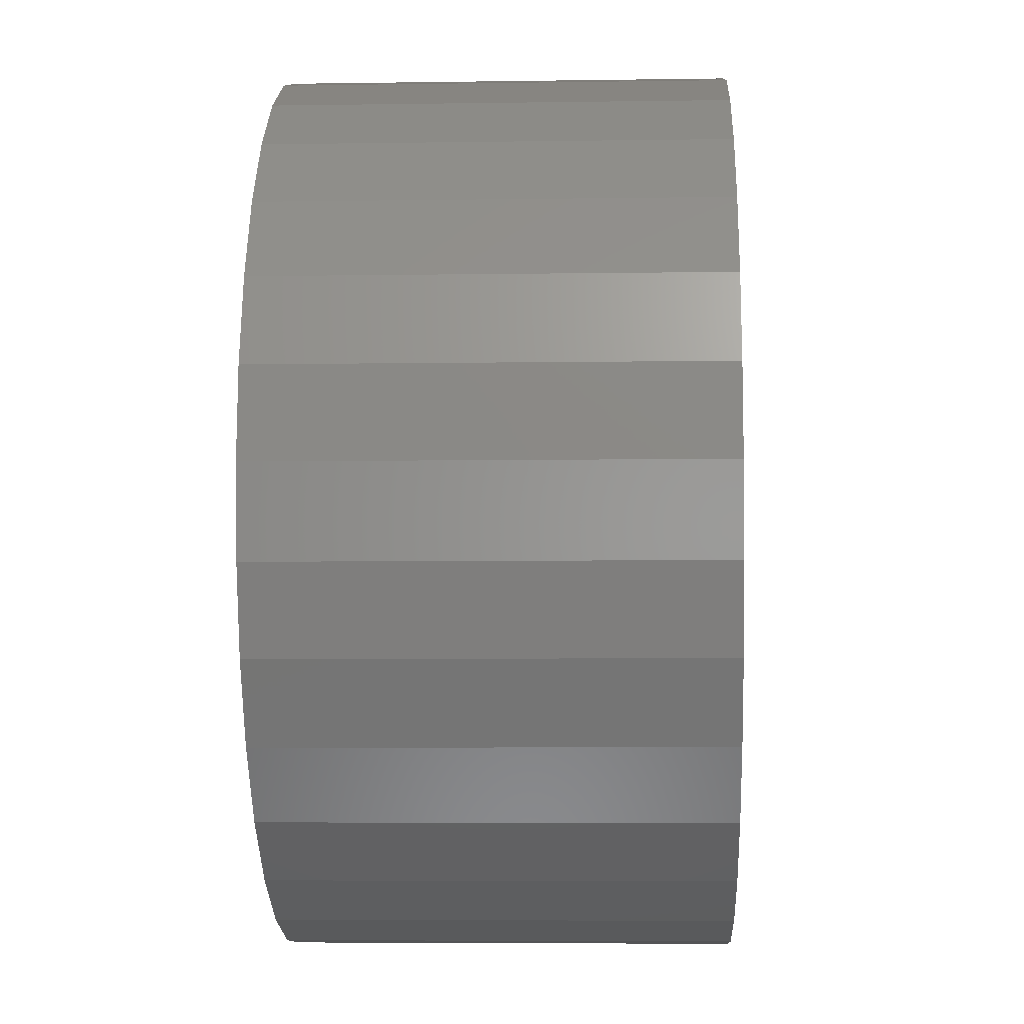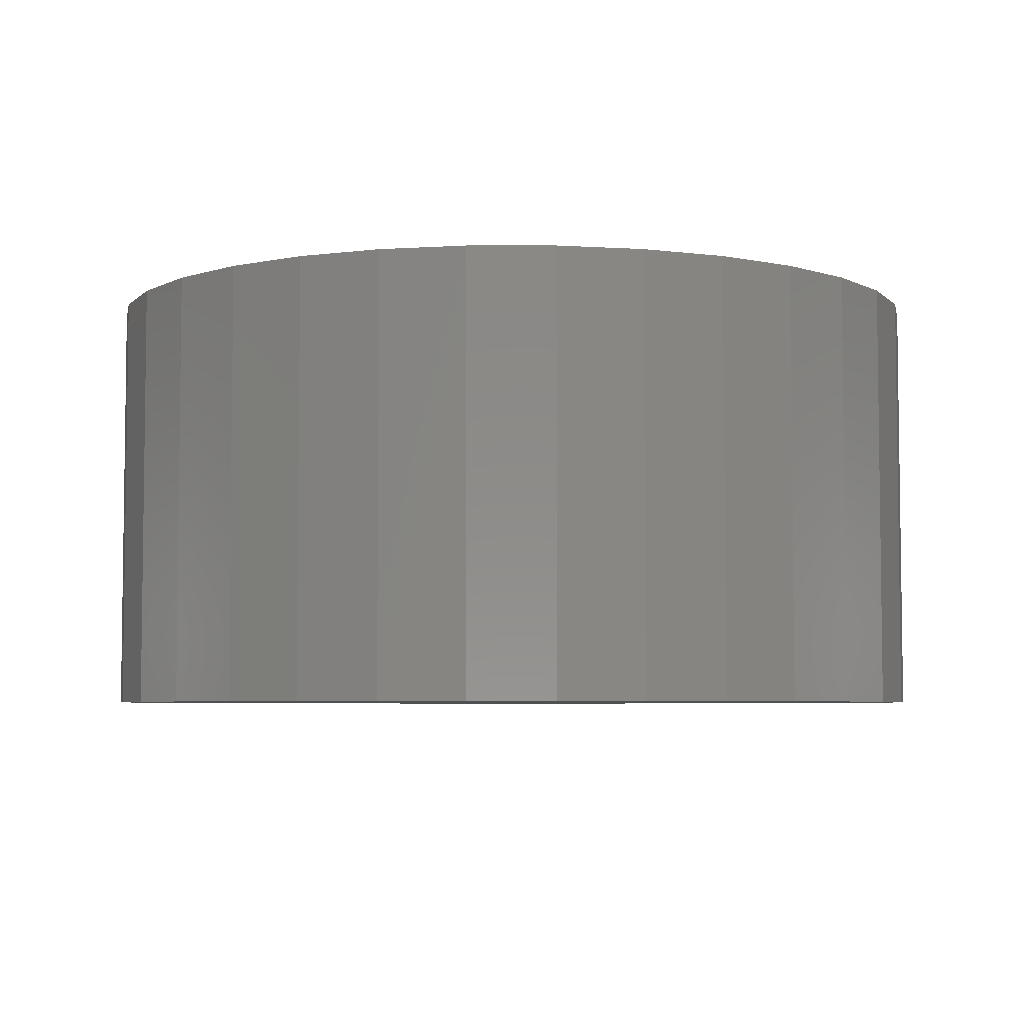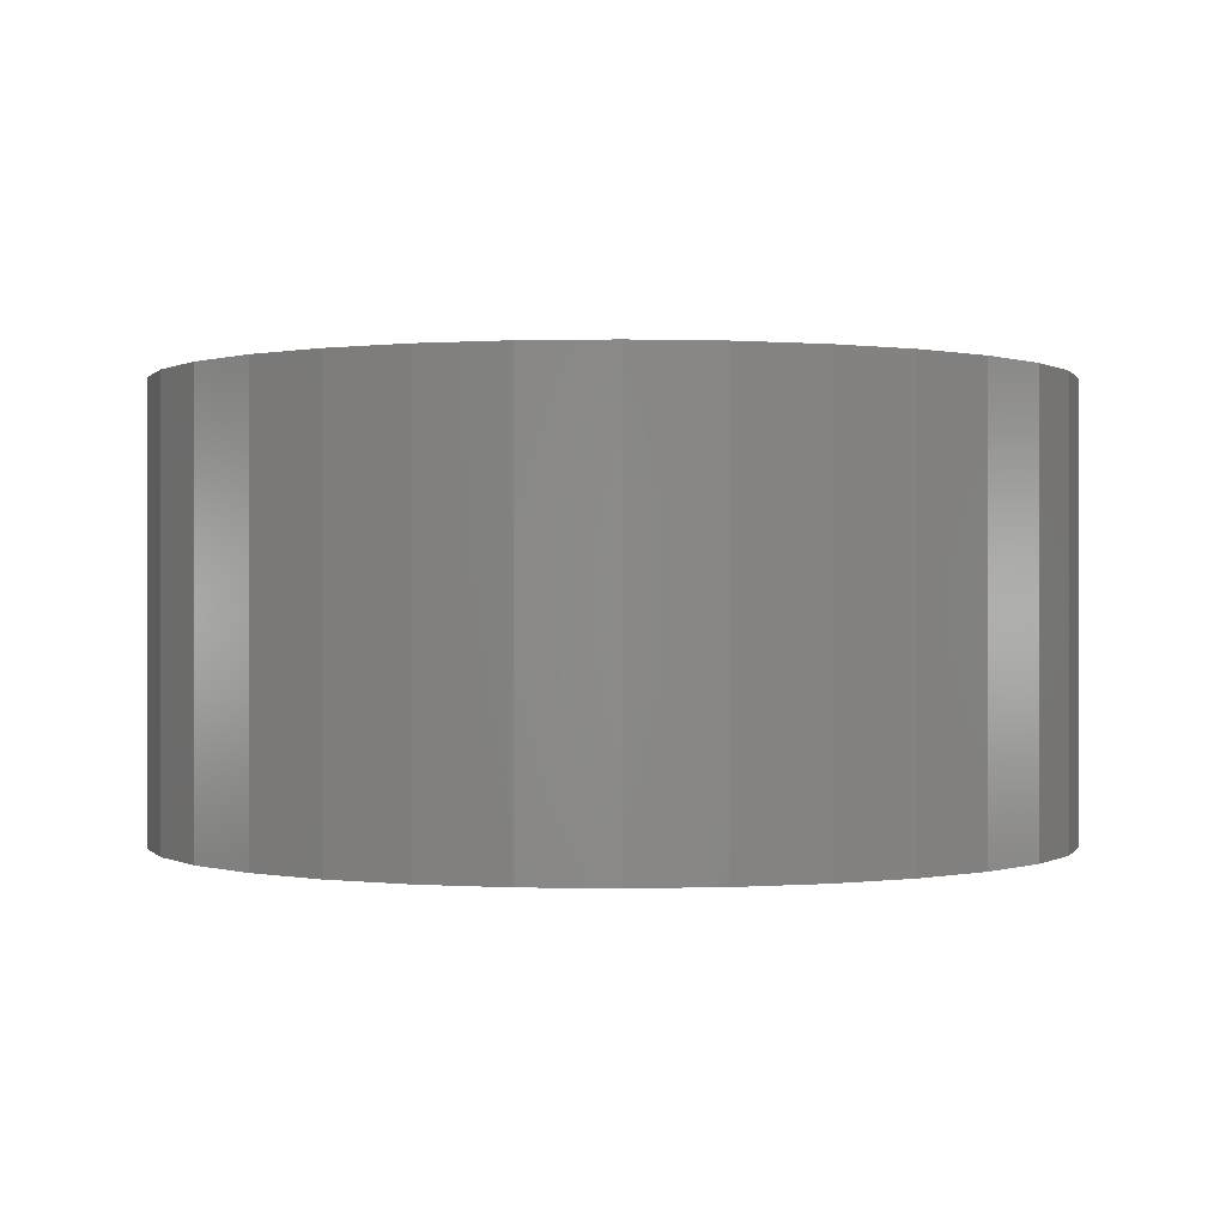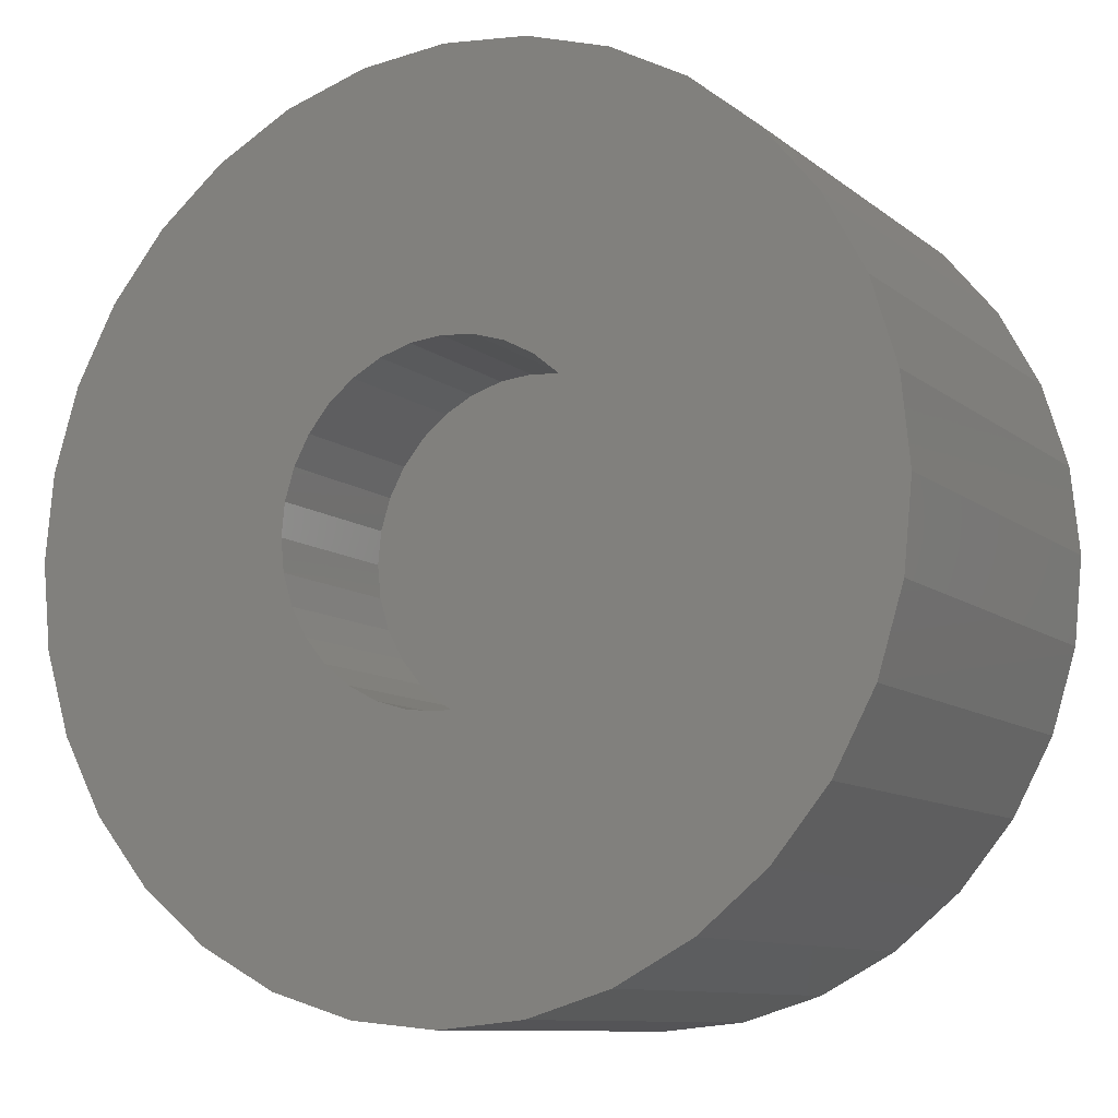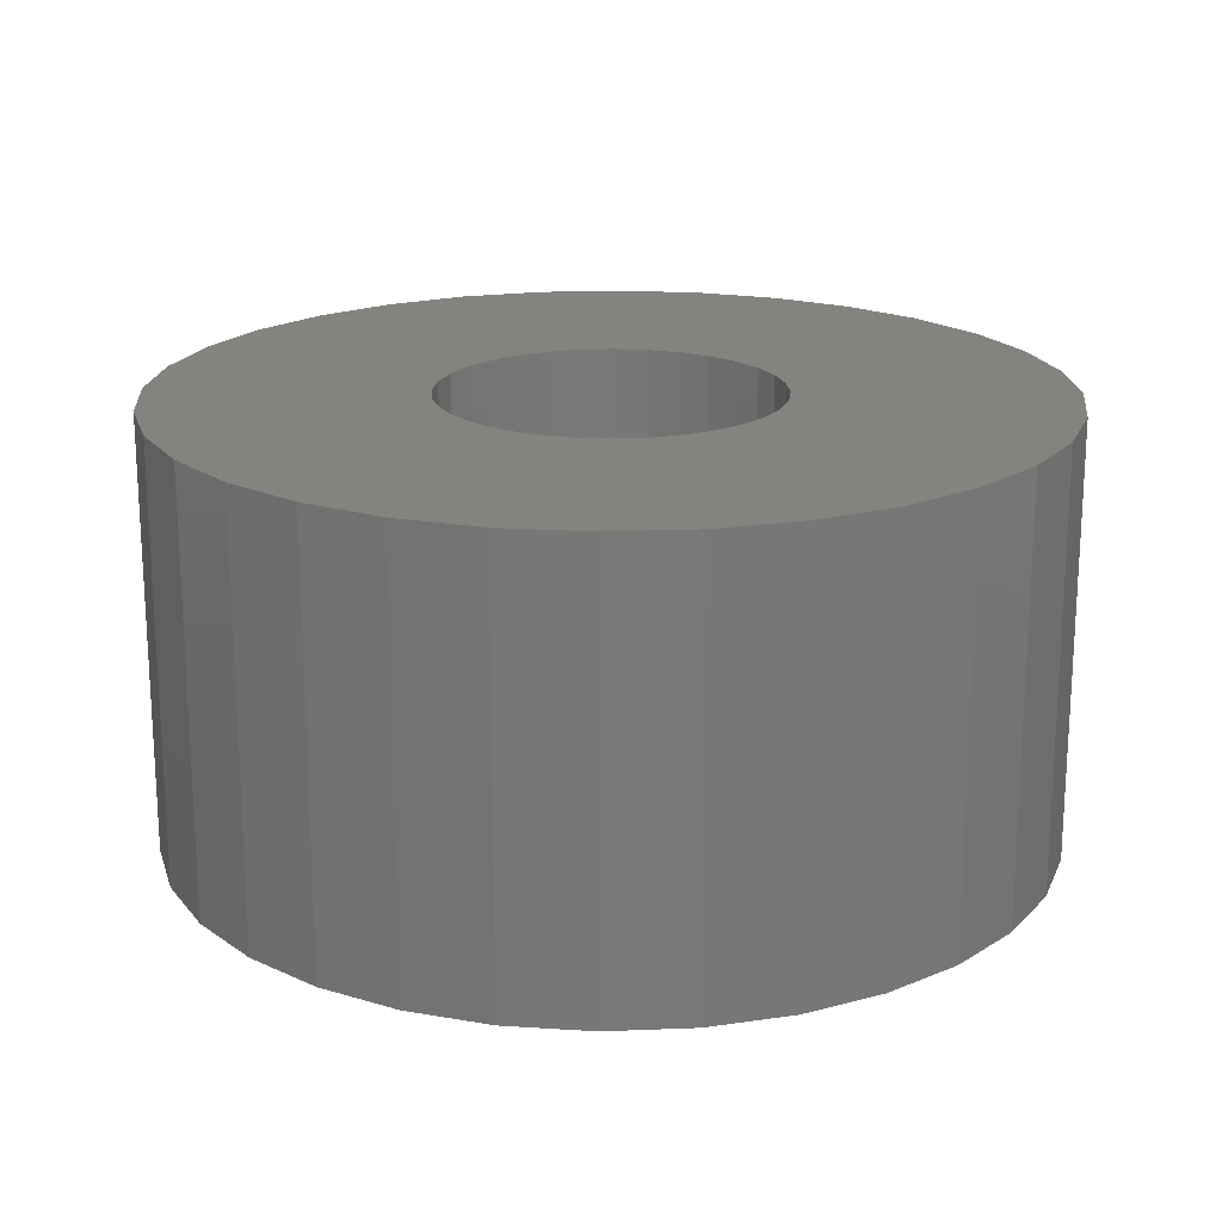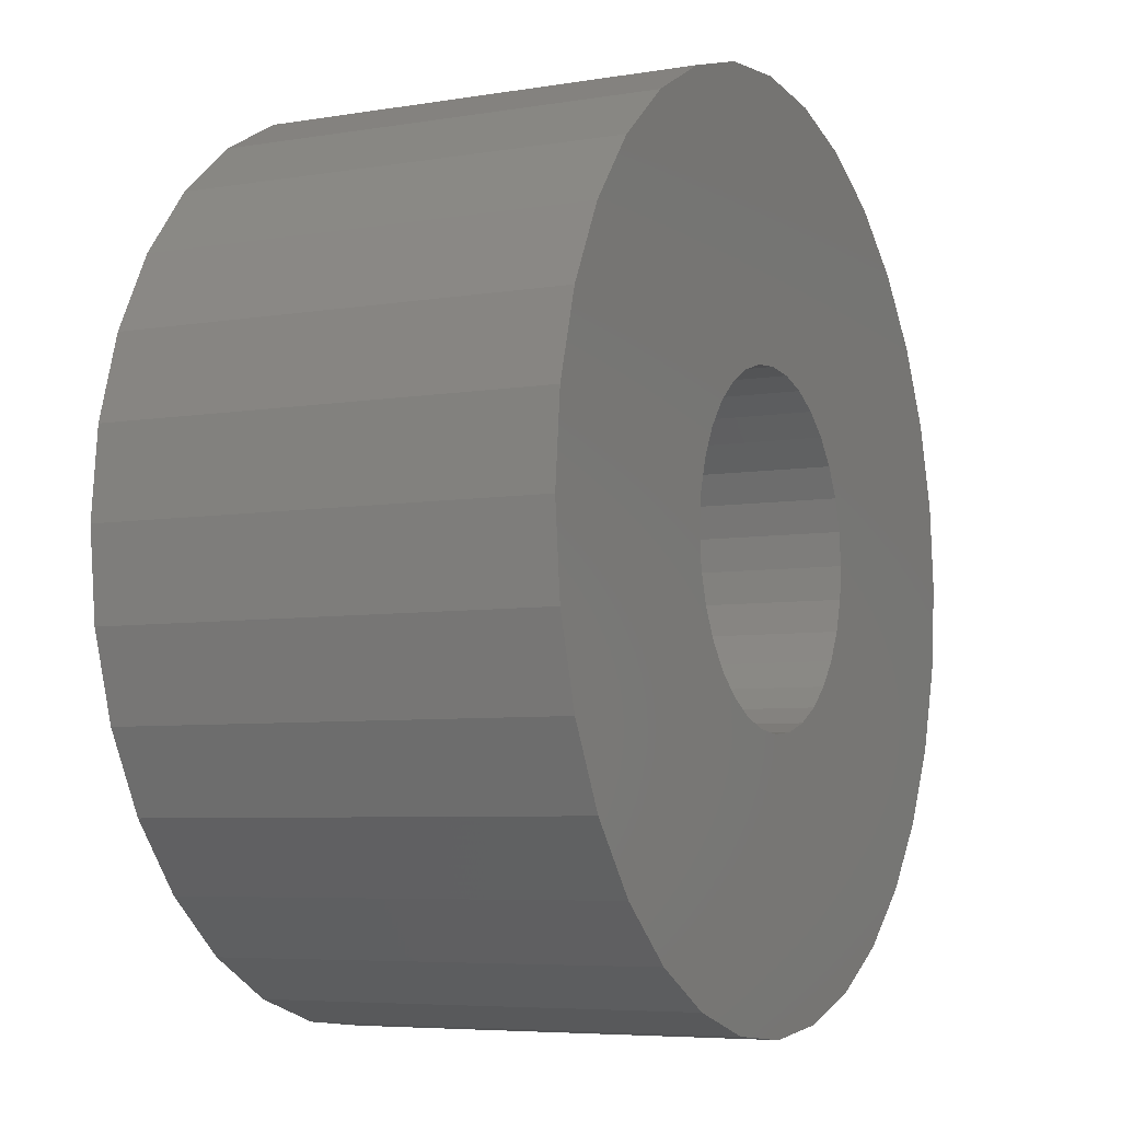
<metadata>
{"format":"stl","ext":"stl","renderer":"f3d","projection":"perspective","resolution":1024,"background":"white","views":[{"elev":-5.8,"azim":92.6,"up":"+Z"},{"elev":-5.1,"azim":140.7,"up":"+Y"},{"elev":0.1,"azim":55.3,"up":"+Y"},{"elev":-10.1,"azim":-151.4,"up":"+Z"},{"elev":19.1,"azim":147.6,"up":"+Y"},{"elev":-6.0,"azim":116.8,"up":"+Z"}]}
</metadata>
<code>
# stl→obj: 128 verts, 252 faces
v 0.2514 0 0.1456
v 0.2131 0 0.1532
v 0.2526 0 0.1579
v 0.2136 0 0.1579
v 0.1275 0 0.1456
v 0.1658 0 0.1532
v 0.1672 0 0.1487
v 0.1694 0 0.1445
v 0.2117 0 0.1487
v 0.2095 0 0.1445
v 0.1263 0 0.1579
v 0.1658 0 0.1626
v 0.1654 0 0.1579
v 0.1311 0 0.1821
v 0.1848 0 0.1815
v 0.1803 0 0.1802
v 0.1761 0 0.1779
v 0.1724 0 0.1749
v 0.1694 0 0.1713
v 0.1275 0 0.1702
v 0.137 0 0.193
v 0.1448 0 0.2026
v 0.1544 0 0.2104
v 0.1653 0 0.2162
v 0.1772 0 0.2198
v 0.1895 0 0.2211
v 0.1895 0 0.182
v 0.1672 0 0.1671
v 0.1895 0 0.1338
v 0.1942 0 0.1343
v 0.242 0 0.1228
v 0.2341 0 0.1132
v 0.2246 0 0.1054
v 0.2136 0 0.09954
v 0.2018 0 0.09595
v 0.1895 0 0.09474
v 0.1772 0 0.09595
v 0.1653 0 0.09954
v 0.1544 0 0.1054
v 0.1448 0 0.1132
v 0.137 0 0.1228
v 0.1848 0 0.1343
v 0.1311 0 0.1337
v 0.1724 0 0.1409
v 0.1761 0 0.1379
v 0.1803 0 0.1356
v 0.2478 0 0.1821
v 0.2514 0 0.1702
v 0.2095 0 0.1713
v 0.2065 0 0.1749
v 0.2029 0 0.1779
v 0.1987 0 0.1802
v 0.1942 0 0.1815
v 0.242 0 0.193
v 0.2018 0 0.2198
v 0.2136 0 0.2162
v 0.2246 0 0.2104
v 0.2341 0 0.2026
v 0.2131 0 0.1626
v 0.2117 0 0.1671
v 0.2478 0 0.1337
v 0.1987 0 0.1356
v 0.2029 0 0.1379
v 0.2065 0 0.1409
v 0.1942 -0.02344 0.1343
v 0.1987 -0.02344 0.1356
v 0.2029 -0.02344 0.1379
v 0.2065 -0.02344 0.1409
v 0.2095 -0.02344 0.1445
v 0.2117 -0.02344 0.1487
v 0.2131 -0.02344 0.1532
v 0.2136 -0.02344 0.1579
v 0.1895 -0.02344 0.1338
v 0.1848 -0.02344 0.1343
v 0.1803 -0.02344 0.1356
v 0.1761 -0.02344 0.1379
v 0.1724 -0.02344 0.1409
v 0.1694 -0.02344 0.1445
v 0.1672 -0.02344 0.1487
v 0.1658 -0.02344 0.1532
v 0.1654 -0.02344 0.1579
v 0.1848 -0.02344 0.1815
v 0.1803 -0.02344 0.1802
v 0.1761 -0.02344 0.1779
v 0.1724 -0.02344 0.1749
v 0.1694 -0.02344 0.1713
v 0.1672 -0.02344 0.1671
v 0.1658 -0.02344 0.1626
v 0.1895 -0.02344 0.182
v 0.1942 -0.02344 0.1815
v 0.1987 -0.02344 0.1802
v 0.2029 -0.02344 0.1779
v 0.2065 -0.02344 0.1749
v 0.2095 -0.02344 0.1713
v 0.2117 -0.02344 0.1671
v 0.2131 -0.02344 0.1626
v 0.1772 -0.0625 0.2198
v 0.2018 -0.0625 0.2198
v 0.1895 -0.0625 0.2211
v 0.1653 -0.0625 0.2162
v 0.2136 -0.0625 0.2162
v 0.1544 -0.0625 0.2104
v 0.2246 -0.0625 0.2104
v 0.1448 -0.0625 0.2026
v 0.2341 -0.0625 0.2026
v 0.137 -0.0625 0.193
v 0.242 -0.0625 0.193
v 0.242 -0.0625 0.1228
v 0.1448 -0.0625 0.1132
v 0.2341 -0.0625 0.1132
v 0.1544 -0.0625 0.1054
v 0.2246 -0.0625 0.1054
v 0.1653 -0.0625 0.09954
v 0.2136 -0.0625 0.09954
v 0.1772 -0.0625 0.09595
v 0.2018 -0.0625 0.09595
v 0.1895 -0.0625 0.09474
v 0.2478 -0.0625 0.1821
v 0.1311 -0.0625 0.1821
v 0.2514 -0.0625 0.1702
v 0.1275 -0.0625 0.1702
v 0.2526 -0.0625 0.1579
v 0.1263 -0.0625 0.1579
v 0.2514 -0.0625 0.1456
v 0.1275 -0.0625 0.1456
v 0.2478 -0.0625 0.1337
v 0.1311 -0.0625 0.1337
v 0.137 -0.0625 0.1228
f 1 2 3
f 2 4 3
f 5 6 7
f 8 5 7
f 9 2 1
f 1 10 9
f 11 12 13
f 11 13 6
f 11 6 5
f 14 15 16
f 14 16 17
f 14 17 18
f 14 18 19
f 14 19 20
f 15 14 21
f 15 21 22
f 15 22 23
f 15 23 24
f 15 24 25
f 15 25 26
f 15 26 27
f 20 19 28
f 20 28 12
f 20 12 11
f 29 30 31
f 29 31 32
f 29 32 33
f 29 33 34
f 29 34 35
f 29 35 36
f 29 36 37
f 29 37 38
f 29 38 39
f 29 39 40
f 29 40 41
f 29 41 42
f 43 5 8
f 43 8 44
f 43 44 45
f 43 45 46
f 43 46 42
f 43 42 41
f 47 48 49
f 47 49 50
f 47 50 51
f 47 51 52
f 47 52 53
f 47 53 54
f 27 26 55
f 27 55 56
f 27 56 57
f 27 57 58
f 27 58 54
f 27 54 53
f 48 3 4
f 48 4 59
f 48 59 60
f 48 60 49
f 61 31 30
f 61 30 62
f 61 62 63
f 61 63 64
f 61 64 10
f 61 10 1
f 29 65 30
f 30 65 66
f 30 66 62
f 62 66 67
f 62 67 63
f 63 67 68
f 63 68 64
f 64 68 69
f 64 69 10
f 10 69 70
f 10 70 9
f 9 70 71
f 9 71 2
f 2 71 72
f 2 72 4
f 65 29 73
f 73 29 42
f 73 42 74
f 74 42 46
f 74 46 75
f 75 46 45
f 75 45 76
f 76 45 44
f 76 44 77
f 77 44 8
f 77 8 78
f 78 8 7
f 78 7 79
f 79 7 6
f 79 6 80
f 80 6 13
f 80 13 81
f 27 82 15
f 15 82 83
f 15 83 16
f 16 83 84
f 16 84 17
f 17 84 85
f 17 85 18
f 18 85 86
f 18 86 19
f 19 86 87
f 19 87 28
f 28 87 88
f 28 88 12
f 12 88 81
f 12 81 13
f 82 27 89
f 89 27 53
f 89 53 90
f 90 53 52
f 90 52 91
f 91 52 51
f 91 51 92
f 92 51 50
f 92 50 93
f 93 50 49
f 93 49 94
f 94 49 60
f 94 60 95
f 95 60 59
f 95 59 96
f 96 59 4
f 96 4 72
f 83 82 89
f 83 89 90
f 91 83 90
f 84 83 91
f 92 84 91
f 85 84 92
f 93 85 92
f 86 85 93
f 94 86 93
f 87 86 94
f 95 87 94
f 88 87 95
f 96 88 95
f 70 79 71
f 78 79 70
f 69 78 70
f 77 78 69
f 68 77 69
f 76 77 68
f 67 76 68
f 75 76 67
f 66 75 67
f 74 75 66
f 73 74 66
f 65 73 66
f 79 80 71
f 71 80 81
f 71 81 72
f 72 81 88
f 72 88 96
f 97 98 99
f 98 97 100
f 98 100 101
f 101 100 102
f 101 102 103
f 103 102 104
f 103 104 105
f 105 104 106
f 105 106 107
f 108 109 110
f 110 109 111
f 110 111 112
f 112 111 113
f 112 113 114
f 114 113 115
f 114 115 116
f 116 115 117
f 107 106 118
f 118 106 119
f 118 119 120
f 120 119 121
f 120 121 122
f 122 121 123
f 122 123 124
f 124 123 125
f 124 125 126
f 126 125 127
f 126 127 108
f 108 127 128
f 108 128 109
f 3 122 1
f 1 122 124
f 1 124 61
f 61 124 126
f 61 126 31
f 31 126 108
f 31 108 32
f 32 108 110
f 32 110 33
f 33 110 112
f 33 112 34
f 34 112 114
f 34 114 35
f 35 114 116
f 35 116 36
f 36 116 117
f 36 117 37
f 37 117 115
f 37 115 38
f 38 115 113
f 38 113 39
f 39 113 111
f 39 111 40
f 40 111 109
f 40 109 41
f 41 109 128
f 41 128 43
f 43 128 127
f 43 127 5
f 5 127 125
f 5 125 11
f 11 125 123
f 11 123 20
f 20 123 121
f 20 121 14
f 14 121 119
f 14 119 21
f 21 119 106
f 21 106 22
f 22 106 104
f 22 104 23
f 23 104 102
f 23 102 24
f 24 102 100
f 24 100 25
f 25 100 97
f 25 97 26
f 26 97 99
f 26 99 55
f 55 99 98
f 55 98 56
f 56 98 101
f 56 101 57
f 57 101 103
f 57 103 58
f 58 103 105
f 58 105 54
f 54 105 107
f 54 107 47
f 47 107 118
f 47 118 48
f 48 118 120
f 48 120 3
f 3 120 122

</code>
